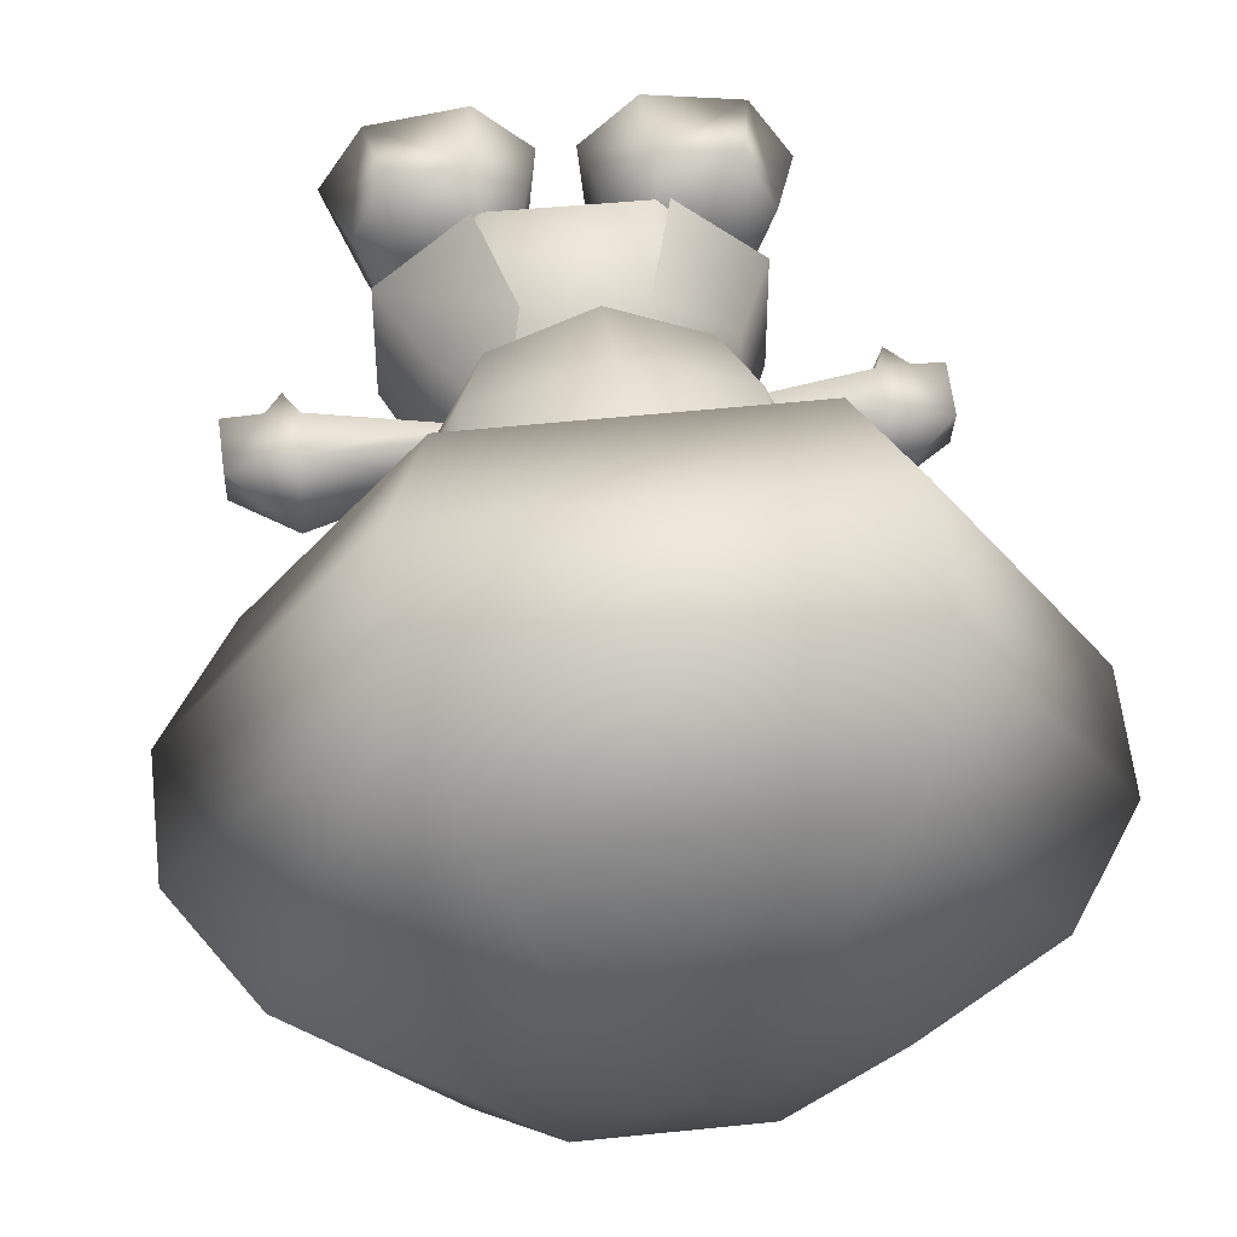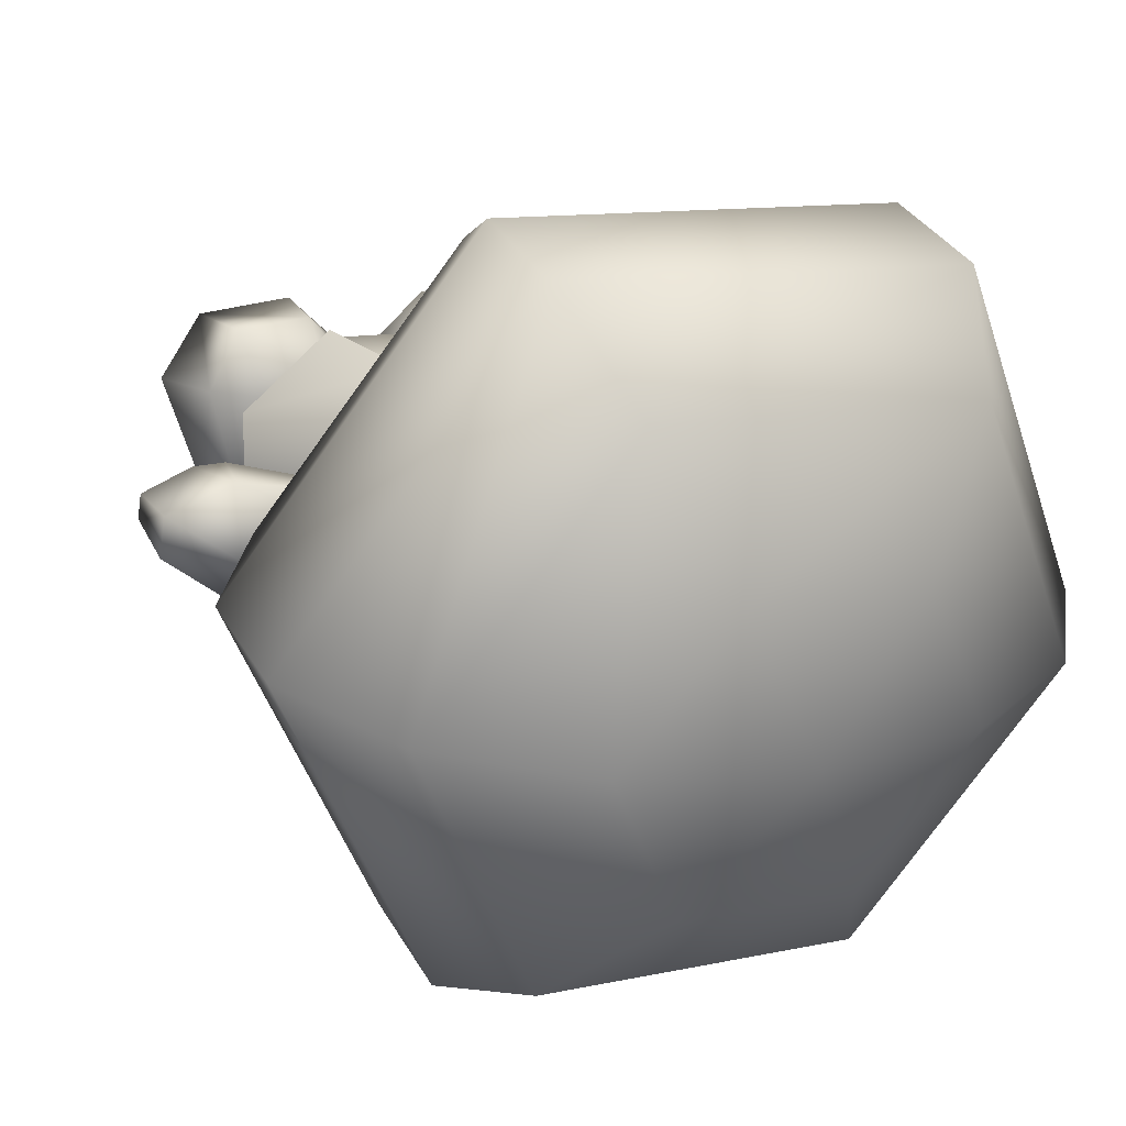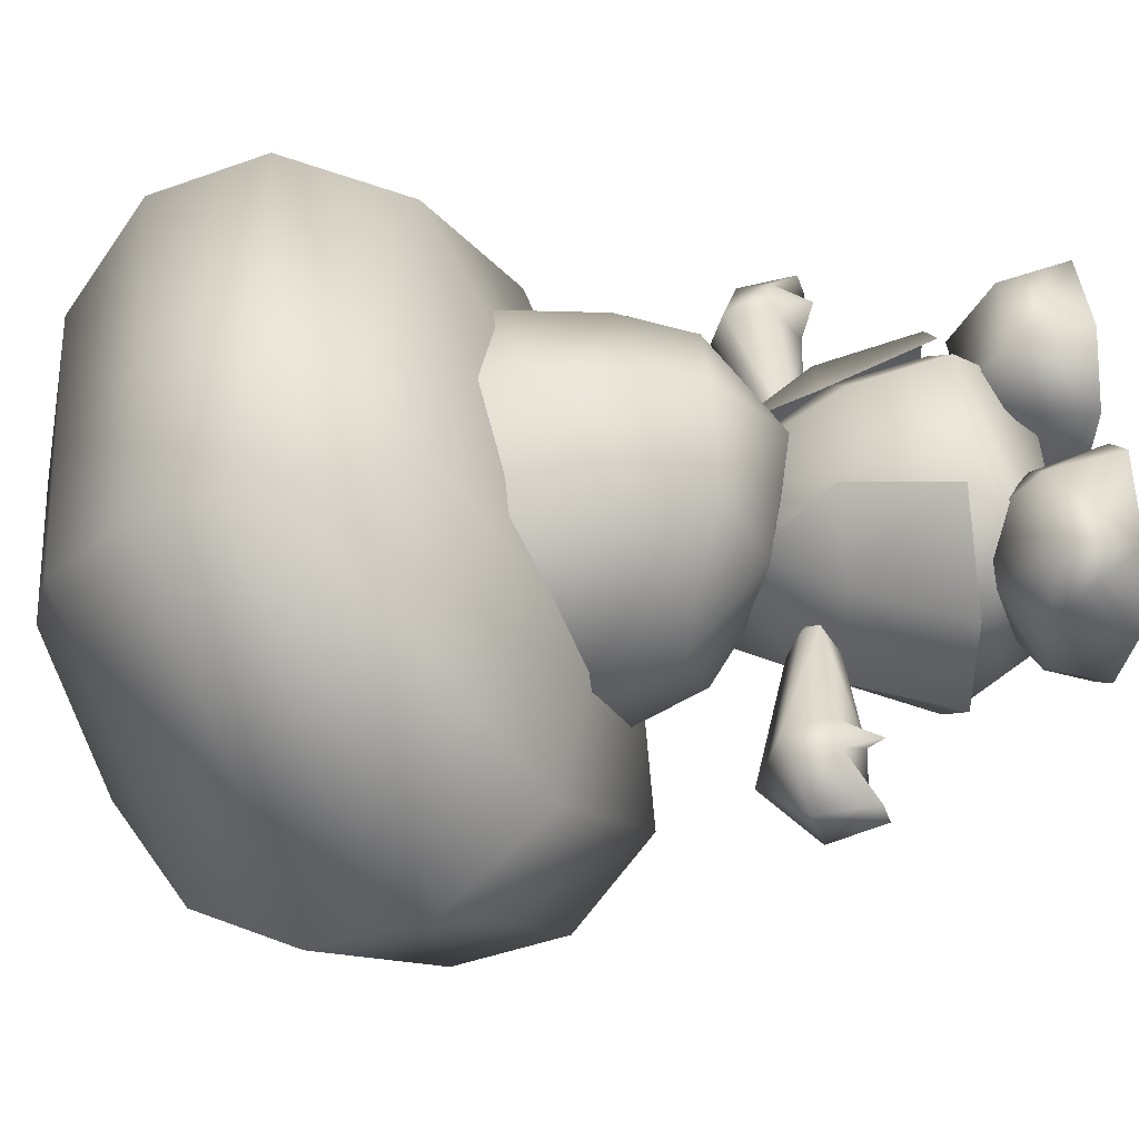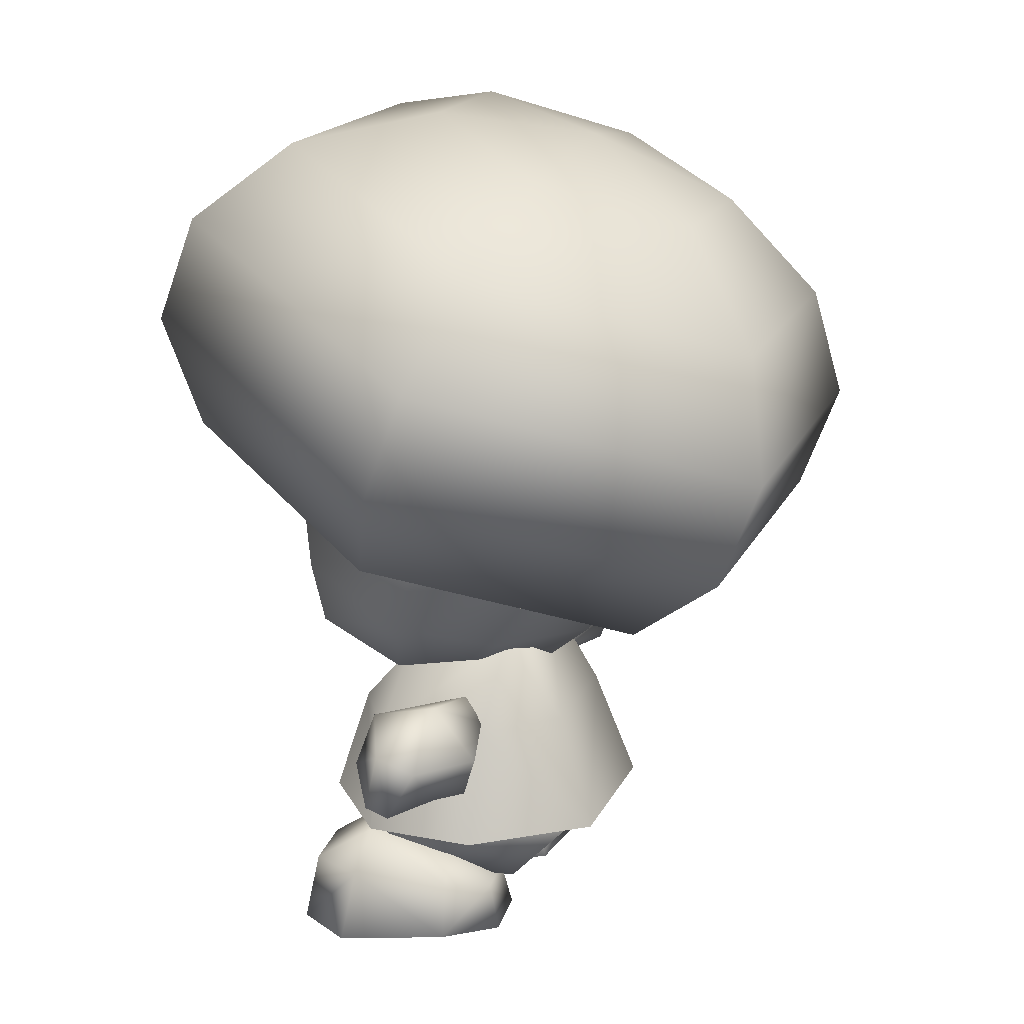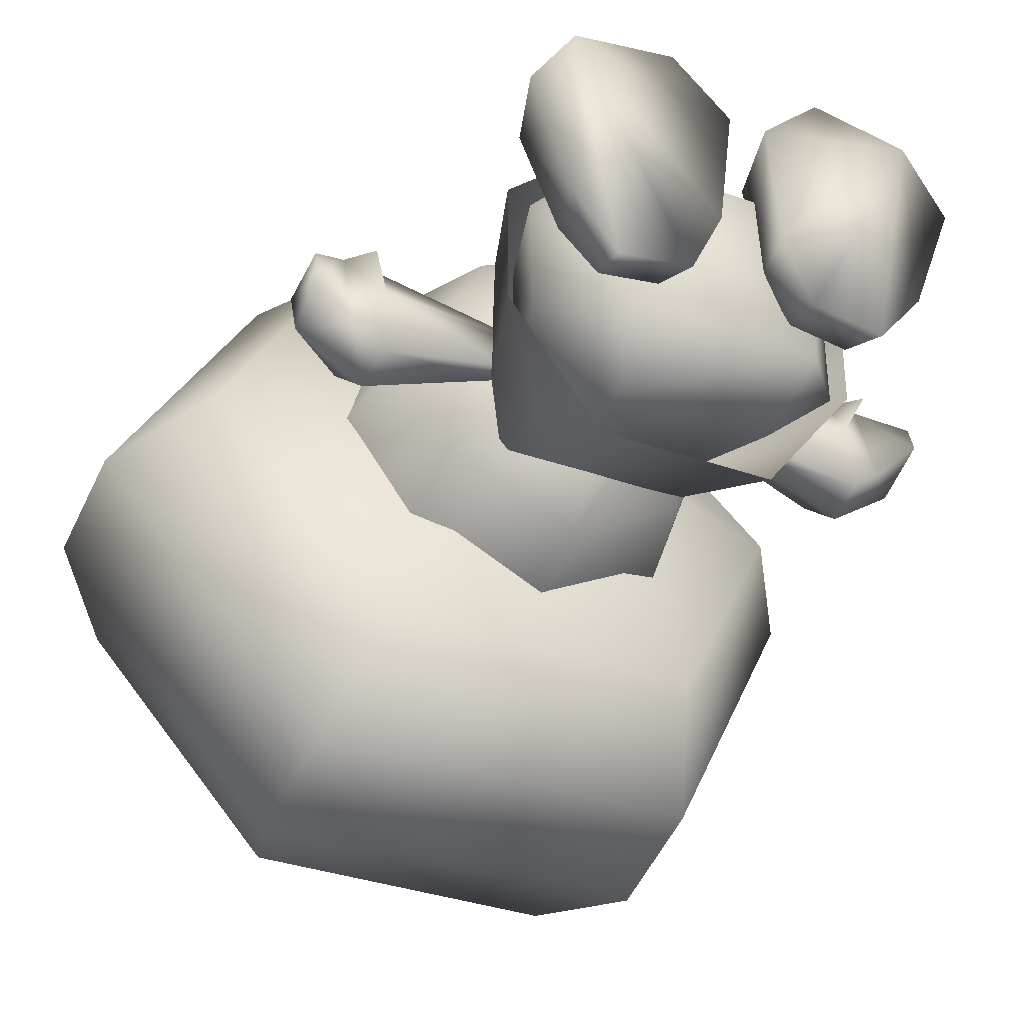
<metadata>
{"format":"obj","ext":"obj","renderer":"f3d","projection":"perspective","resolution":1024,"background":"white","views":[{"elev":42.4,"azim":172.9,"up":"+Z"},{"elev":10.8,"azim":152.4,"up":"+Z"},{"elev":48.2,"azim":-93.4,"up":"+Z"},{"elev":18.1,"azim":109.3,"up":"+Y"},{"elev":-31.4,"azim":-27.2,"up":"+Z"}]}
</metadata>
<code>
o Toad
v -8.612 4.029 8.29
v -10.38 4.133 5.083
v -9.397 0.2334 8.864
v -4.086 0.06897 9.502
v -4.48 3.901 8.786
v -11.74 0.3581 5.468
v -9.601 0.3938 -0.3835
v -7.225 0.3722 -3.213
v -1.001 0.02545 6.757
v -1.693 0.1489 0.5655
v -3.329 0.2516 -2.745
v -2.429 3.265 0.5179
v -2 3.874 6.089
v -6.866 2.969 -2.536
v -3.679 2.87 -2.154
v -8.685 3.459 -0.2328
v -8.137 6.213 4.902
v -4.006 6.086 5.397
v -7.116 4.6 -0.02878
v -3.929 4.501 0.3536
v 6.784 11.98 3.61
v 2.502 17.5 2.993
v 3.458 11.79 6.821
v -3.321 11.79 6.831
v 2.495 17.8 -1.993
v 6.776 12.32 -2.089
v -2.374 17.5 3
v -2.381 17.8 -1.986
v 3.441 12.5 -5.052
v -3.338 12.5 -5.042
v -6.656 11.98 3.63
v -6.664 12.32 -2.069
v -4.055 6.152 -6.493
v 4.152 6.15 -6.505
v 5.226 3.109 -3.471
v 8.448 6.971 3.666
v 4.173 6.717 7.946
v 5.237 2.634 4.484
v 8.439 6.761 -2.781
v -5.11 2.636 4.499
v -4.034 6.718 7.958
v -8.331 6.764 -2.756
v -5.121 3.111 -3.456
v -8.322 6.974 3.69
v -7.249 12.89 4.39
v -7.258 13.28 -2.14
v -9.519 6.966 -2.156
v 4.278 18.31 -2.69
v 3.678 13.51 -6.074
v -4.166 18.32 -2.677
v 4.287 16.98 3.665
v 7.38 12.89 4.369
v 7.371 13.28 -2.161
v 3.102 13.09 7.008
v 9.639 7.055 4.255
v 9.629 6.963 -2.185
v 4.744 6.977 -8.372
v 4.768 7.401 8.453
v -9.51 7.058 4.283
v -3.577 13.51 -6.063
v -4.157 16.98 3.677
v -2.964 13.09 7.017
v -4.628 7.403 8.467
v -4.652 6.978 -8.359
v 8.421 38.61 -18.49
v 16.88 43.66 -4.885
v 20.93 38.1 -2.74
v 4.644 50.43 1.177
v -0.005941 48.95 -6.688
v -4.514 50.42 1.308
v 9.39 47.57 -6.282
v -16.77 43.66 -4.718
v -8.349 38.6 -18.35
v -10.49 31.94 -19.7
v -20.82 38.23 -2.663
v -10.49 25.76 -17.39
v 10.44 25.76 -17.42
v 8.428 21.45 -11.98
v -8.342 21.45 -11.96
v 10.44 31.82 -19.74
v 16.89 26.63 1.521
v 8.468 31.69 15.15
v 4.058 27.58 8.981
v -3.911 27.58 8.993
v 20.93 32.18 -0.5177
v 10.61 38.46 16.51
v -8.302 31.67 15.29
v 9.044 24.93 2.629
v 4.039 22.08 -3.975
v -8.309 48.84 8.784
v -9.282 47.56 -6.137
v 8.46 48.84 8.76
v -10.32 44.53 14.22
v 10.61 44.53 14.19
v -10.32 38.47 16.55
v -4.536 44.72 -13.83
v -20.81 32.18 -0.4565
v -16.77 26.62 1.688
v -7.846 24.49 2.356
v -3.93 22.08 -3.963
v 4.622 44.72 -13.85
v -6.647 22.77 9.086
v -9.154 20.29 2.407
v -5.101 18.71 8.913
v -4.989 16.22 4.148
v 0.01025 14.96 7.334
v 0.016 18.79 11.07
v 0.01803 23.93 12.11
v 5.246 18.71 8.898
v 0.01862 27.03 12.27
v 6.793 22.77 9.067
v 9.281 20.28 2.38
v 5.12 16.22 4.133
v -6.645 28.46 9.592
v 0.01777 31.11 11.37
v 6.794 28.46 9.572
v -3.449 15.93 -0.09046
v -6.664 18.95 -2.93
v -0.004817 15.39 -3.285
v -10.23 25.75 0.9655
v 10.35 25.75 0.9354
v -7.262 23.22 -5.368
v -0.009297 18.11 -6.648
v 3.568 15.93 -0.1007
v -0.01156 21.96 -8.543
v 6.775 18.94 -2.95
v 7.367 23.22 -5.389
v -6.552 12.93 -1.639
v -13.39 12.49 0.3693
v -13.46 12.27 -3.316
v -14.25 11.89 2.196
v -13.48 14.33 2.893
v -15.11 12.4 -2.11
v -15.13 14.01 2.744
v -6.559 13.87 1.183
v -4.264 13.11 -0.1895
v -6.733 15.4 -0.9569
v -6.631 13.83 -1.938
v -6.638 14.77 0.8842
v -13.67 16.58 2.146
v -17.21 15.51 0.613
v -17.29 12.33 1.291
v -17.29 11.88 -0.06336
v -13.66 14.52 -4.063
v -17.2 14.76 -1.645
v -13.85 17.55 -1.687
v 13.46 12.27 -3.316
v 13.39 12.49 0.3693
v 6.552 12.93 -1.639
v 13.48 14.33 2.893
v 14.25 11.89 2.196
v 15.11 12.4 -2.11
v 15.13 14.01 2.744
v 4.264 13.11 -0.1895
v 6.559 13.87 1.183
v 6.631 13.83 -1.938
v 6.733 15.4 -0.9569
v 6.638 14.77 0.8842
v 13.67 16.58 2.146
v 17.21 15.51 0.613
v 17.29 11.88 -0.06336
v 17.29 12.33 1.291
v 17.2 14.76 -1.645
v 13.66 14.52 -4.063
v 13.85 17.55 -1.687
v 9.397 0.2334 8.864
v 10.38 4.133 5.083
v 8.612 4.029 8.29
v 4.48 3.901 8.786
v 4.086 0.06897 9.502
v 11.74 0.3581 5.468
v 9.601 0.3938 -0.3835
v 7.225 0.3722 -3.213
v 1.001 0.02545 6.757
v 1.693 0.1489 0.5655
v 3.329 0.2516 -2.745
v 2 3.874 6.089
v 2.429 3.265 0.5179
v 3.679 2.87 -2.154
v 6.866 2.969 -2.536
v 8.685 3.459 -0.2328
v 7.116 4.6 -0.02878
v 4.006 6.086 5.397
v 8.137 6.213 4.902
v 3.929 4.501 0.3536
f 1 2 3
f 4 5 3
f 5 1 3
f 2 6 3
f 6 7 3
f 7 8 3
f 9 4 3
f 10 9 3
f 11 10 3
f 8 11 3
f 12 13 9
f 10 12 9
f 13 5 9
f 5 4 9
f 12 10 11
f 6 2 7
f 14 15 11
f 8 14 11
f 15 12 11
f 8 7 14
f 7 16 14
f 2 16 7
f 17 18 19
f 18 20 19
f 19 16 17
f 20 15 19
f 15 14 19
f 16 19 14
f 15 20 12
f 13 12 20
f 18 13 20
f 16 2 17
f 13 18 5
f 1 5 18
f 17 1 18
f 1 17 2
f 21 22 23
f 24 23 22
f 22 21 25
f 21 26 25
f 27 22 28
f 22 25 28
f 27 24 22
f 29 25 26
f 29 30 28
f 25 29 28
f 24 27 31
f 32 31 27
f 28 32 27
f 32 28 30
f 33 34 35
f 21 23 36
f 23 37 36
f 37 38 36
f 39 36 38
f 26 21 36
f 39 26 36
f 38 37 40
f 37 41 40
f 37 23 41
f 35 39 38
f 38 40 35
f 30 29 34
f 33 30 34
f 39 35 34
f 29 26 34
f 26 39 34
f 31 32 42
f 40 43 35
f 43 33 35
f 24 31 41
f 31 44 41
f 23 24 41
f 44 40 41
f 40 44 43
f 44 42 43
f 44 31 42
f 33 42 30
f 42 32 30
f 33 43 42
f 45 46 47
f 48 49 50
f 51 52 48
f 52 53 48
f 49 48 53
f 52 51 54
f 53 52 55
f 52 54 55
f 56 53 55
f 53 56 57
f 49 53 57
f 54 58 55
f 59 45 47
f 47 46 60
f 46 45 61
f 62 61 45
f 62 45 63
f 50 46 61
f 64 60 57
f 60 49 57
f 49 60 50
f 45 59 63
f 46 50 60
f 64 47 60
f 65 66 67
f 68 69 70
f 71 69 68
f 72 73 74
f 75 72 74
f 76 77 78
f 79 76 78
f 80 65 67
f 81 82 83
f 83 82 84
f 81 85 82
f 85 86 82
f 82 87 84
f 82 86 87
f 88 81 83
f 78 81 88
f 89 78 88
f 90 72 75
f 70 69 91
f 92 68 90
f 68 70 90
f 92 90 93
f 94 92 93
f 94 93 95
f 86 94 95
f 86 95 87
f 70 91 72
f 72 91 73
f 90 70 72
f 91 69 96
f 93 90 75
f 93 75 97
f 95 93 97
f 95 97 98
f 91 96 73
f 85 67 86
f 87 95 98
f 84 87 99
f 87 98 99
f 99 98 100
f 98 79 100
f 67 94 86
f 100 79 89
f 67 66 94
f 66 92 94
f 75 74 76
f 97 75 76
f 97 76 79
f 98 97 79
f 79 78 89
f 66 71 92
f 71 68 92
f 101 69 71
f 96 101 65
f 65 101 66
f 101 71 66
f 96 69 101
f 78 77 81
f 73 65 80
f 73 96 65
f 74 73 80
f 74 80 77
f 76 74 77
f 80 67 85
f 77 80 85
f 77 85 81
f 102 103 104
f 104 105 106
f 105 104 103
f 107 108 104
f 107 104 106
f 102 104 108
f 107 109 108
f 109 107 106
f 108 110 102
f 108 111 110
f 111 108 109
f 111 109 112
f 113 109 106
f 113 112 109
f 114 102 110
f 115 110 116
f 116 110 111
f 110 115 114
f 117 118 119
f 114 120 102
f 103 102 120
f 116 111 121
f 112 121 111
f 105 103 117
f 105 117 106
f 103 118 117
f 117 119 106
f 103 120 118
f 120 122 118
f 118 123 119
f 118 122 123
f 119 124 106
f 124 113 106
f 122 125 123
f 119 123 124
f 123 126 124
f 123 125 126
f 125 127 126
f 124 126 113
f 126 112 113
f 126 127 112
f 127 121 112
f 128 129 130
f 131 129 132
f 130 129 133
f 134 129 131
f 135 129 136
f 132 129 135
f 136 129 128
f 133 129 134
f 137 136 138
f 139 135 136
f 128 138 136
f 136 137 139
f 132 135 140
f 135 139 140
f 132 134 131
f 132 140 134
f 138 128 130
f 139 137 140
f 140 141 134
f 142 143 134
f 143 133 134
f 142 134 141
f 144 133 145
f 130 133 144
f 143 145 133
f 141 145 143
f 142 141 143
f 145 141 146
f 146 141 140
f 144 138 130
f 145 146 144
f 144 146 138
f 137 146 140
f 146 137 138
f 147 148 149
f 150 148 151
f 152 148 147
f 151 148 153
f 154 148 155
f 155 148 150
f 149 148 154
f 153 148 152
f 156 154 157
f 154 155 158
f 154 156 149
f 158 157 154
f 159 155 150
f 159 158 155
f 151 153 150
f 153 159 150
f 147 149 156
f 159 157 158
f 153 160 159
f 153 161 162
f 153 152 161
f 160 153 162
f 163 152 164
f 164 152 147
f 152 163 161
f 161 163 160
f 161 160 162
f 165 160 163
f 159 160 165
f 147 156 164
f 164 165 163
f 156 165 164
f 159 165 157
f 156 157 165
f 166 167 168
f 166 169 170
f 166 168 169
f 166 171 167
f 166 172 171
f 166 173 172
f 166 170 174
f 166 174 175
f 166 175 176
f 166 176 173
f 174 177 178
f 174 178 175
f 174 169 177
f 174 170 169
f 176 175 178
f 172 167 171
f 176 179 180
f 176 180 173
f 176 178 179
f 180 172 173
f 180 181 172
f 172 181 167
f 182 183 184
f 182 185 183
f 184 181 182
f 182 179 185
f 182 180 179
f 180 182 181
f 178 185 179
f 185 178 177
f 185 177 183
f 184 167 181
f 169 183 177
f 183 169 168
f 183 168 184
f 167 184 168

</code>
